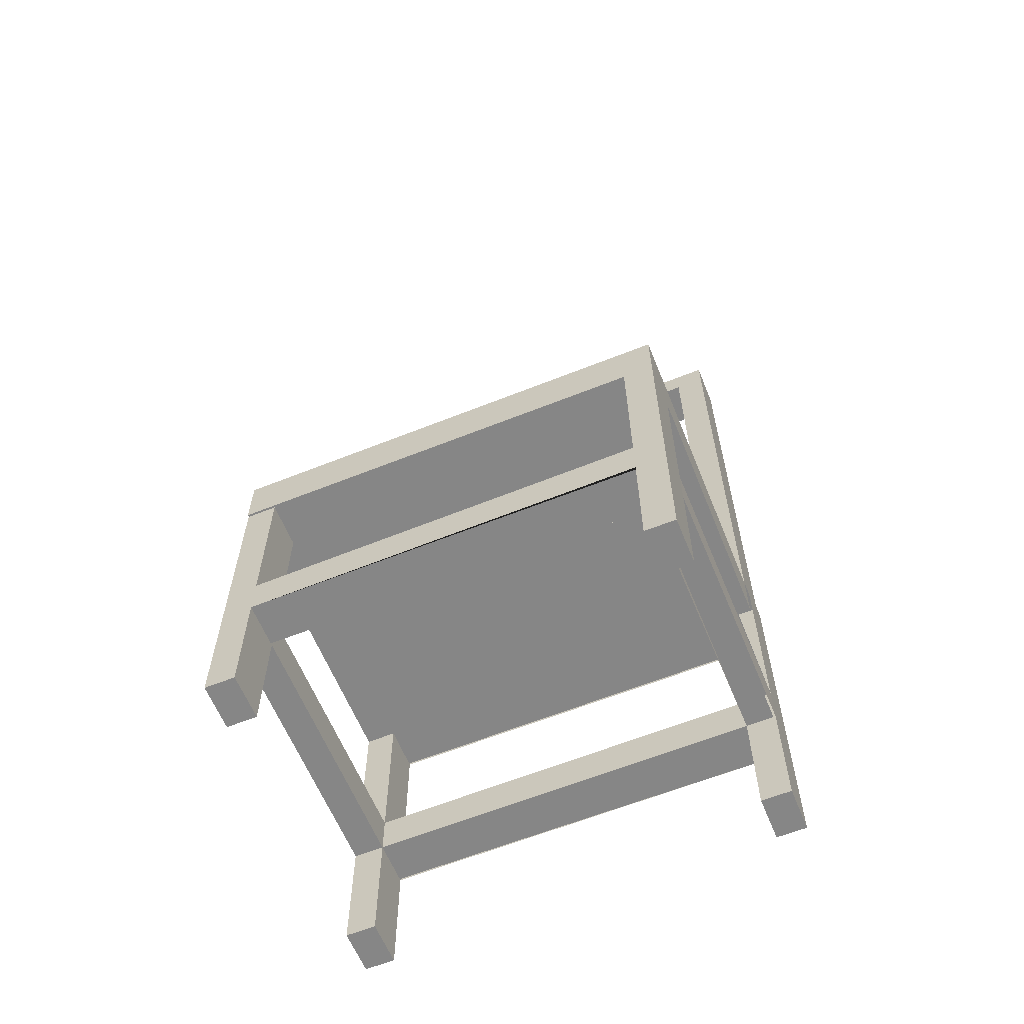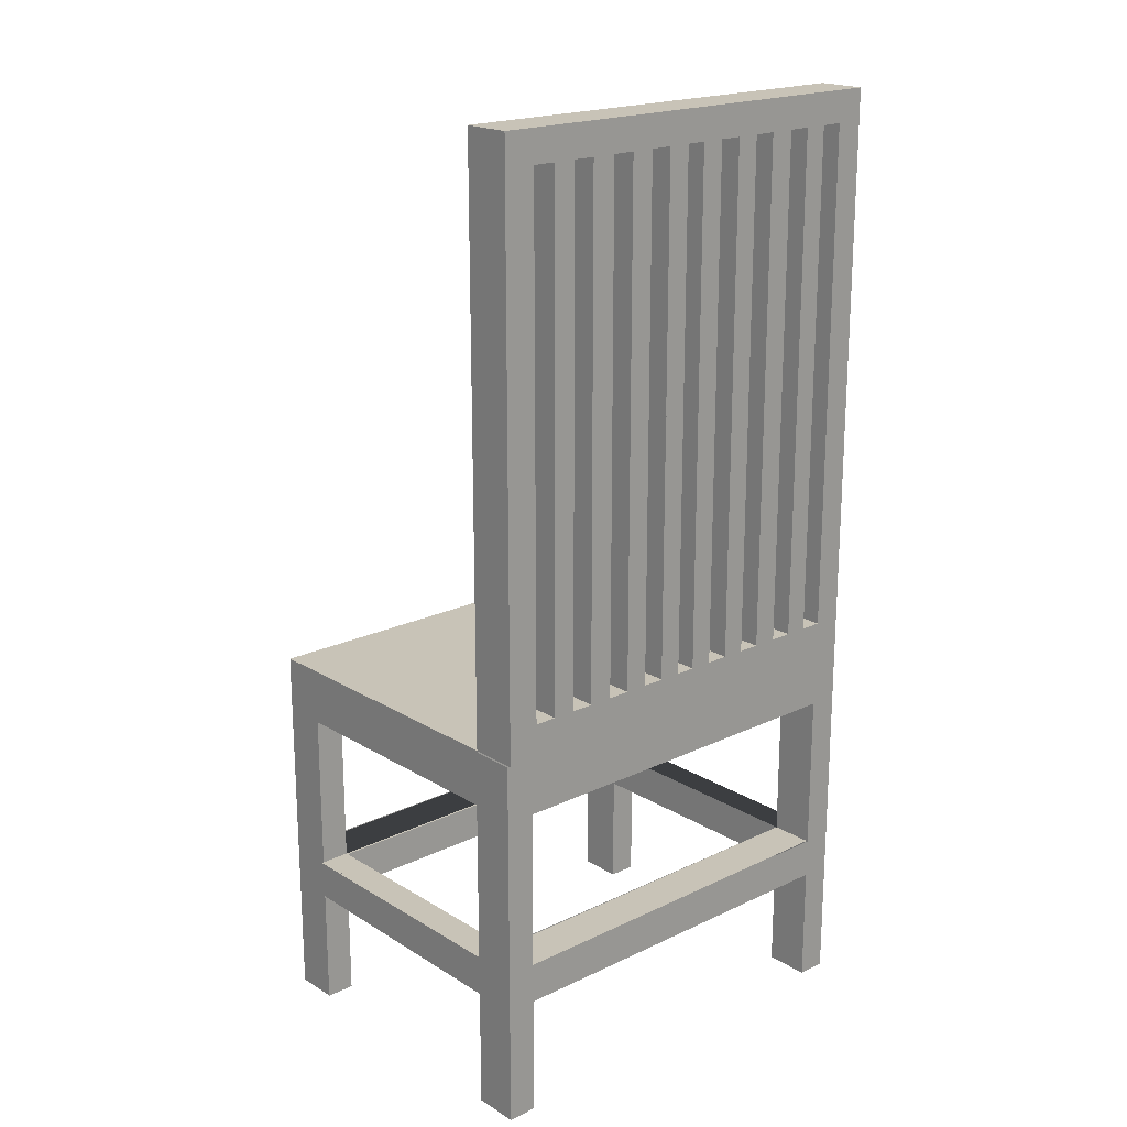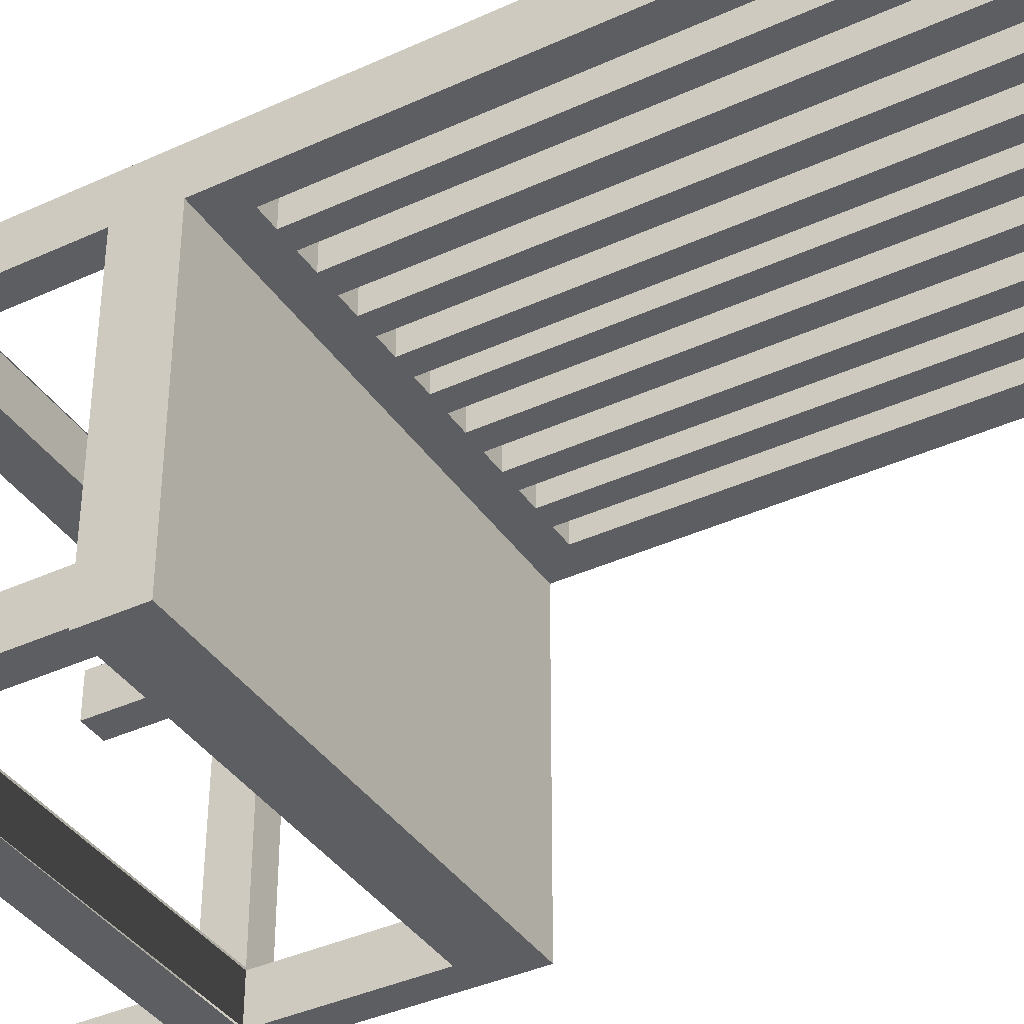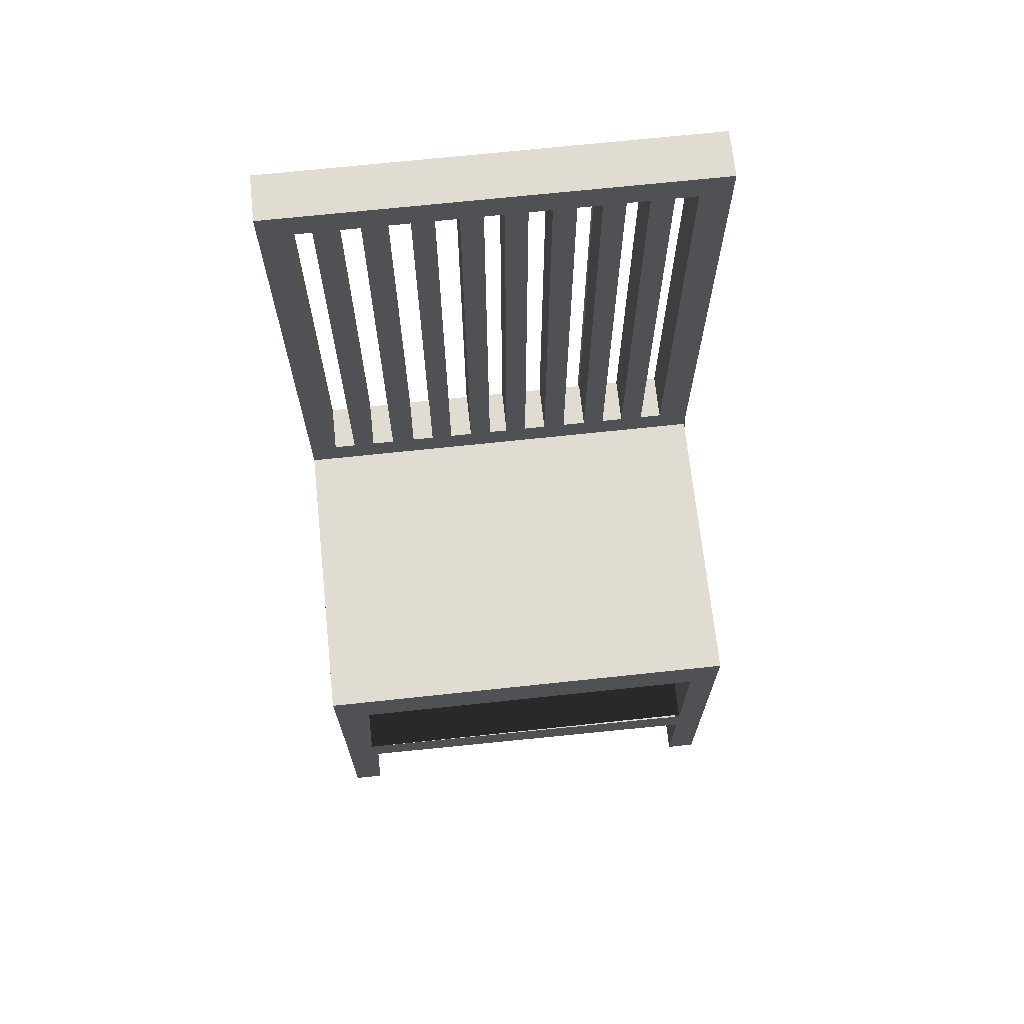
<metadata>
{"format":"obj","ext":"obj","renderer":"f3d","projection":"perspective","resolution":1024,"background":"white","views":[{"elev":-62.0,"azim":-157.9,"up":"+Y"},{"elev":19.6,"azim":-41.7,"up":"+Y"},{"elev":-38.4,"azim":120.2,"up":"+Z"},{"elev":69.3,"azim":173.9,"up":"+Y"}]}
</metadata>
<code>
v -0.1801 -0.423 0.03763
v -0.2067 -0.423 0.07836
v -0.2067 -0.423 0.03763
v -0.1801 -0.423 0.07836
v -0.1801 -0.3144 0.07836
v -0.1801 -0.3144 0.03908
v -0.1801 -0.3144 0.03763
v -0.2067 -0.3144 0.03763
v -0.2067 -0.2782 0.03763
v -0.2067 -0.08258 0.03763
v -0.2067 -0.08258 0.07836
v -0.1801 -0.2782 0.07836
v 0.1697 -0.2782 0.0798
v 0.1697 -0.3144 0.0798
v 0.1964 -0.08258 0.0798
v 0.1697 -0.423 0.0798
v 0.1964 -0.423 0.0798
v 0.1964 -0.423 0.03908
v 0.1697 -0.423 0.03908
v 0.1964 -0.08258 0.07836
v 0.1964 -0.08258 0.03908
v 0.1964 -0.3144 0.03908
v 0.1697 -0.3144 0.03908
v 0.1697 -0.1335 0.03908
v 0.1697 -0.1335 0.07836
v 0.1697 -0.1335 0.0798
v 0.1697 -0.08258 0.0798
v -0.2047 -0.08258 0.0798
v -0.2047 0.4356 0.03657
v -0.2047 -0.08258 0.03657
v -0.2047 0.4356 0.0798
v -0.1761 -0.0526 0.0798
v 0.1708 -0.0526 0.0798
v 0.1964 0.4356 0.0798
v 0.1697 -0.1335 0.03657
v -0.1801 -0.1335 0.07836
v -0.1801 -0.1335 0.03763
v -0.1801 -0.1335 0.03657
v -0.178 -0.1335 -0.1962
v -0.2047 -0.1335 0.03657
v -0.2047 -0.1335 -0.1962
v -0.2047 -0.08258 -0.1962
v 0.1697 -0.08258 0.03657
v -0.1761 -0.0526 0.03657
v -0.1761 0.4076 0.03657
v -0.1558 0.4076 0.03657
v -0.1349 0.4076 0.03657
v -0.1149 0.4076 0.03657
v -0.1146 0.4076 0.03657
v -0.0946 0.4076 0.03657
v -0.09307 0.4076 0.03657
v -0.07273 0.4076 0.03657
v -0.05207 0.4076 0.03657
v -0.05186 0.4076 0.03657
v -0.0319 0.4076 0.03657
v -0.03152 0.4076 0.03657
v -0.01156 0.4076 0.03657
v 0.00622 0.4076 0.03657
v 0.02656 0.4076 0.03657
v 0.02688 0.4076 0.03657
v 0.04722 0.4076 0.03657
v 0.04743 0.4076 0.03657
v 0.06739 0.4076 0.03657
v 0.06777 0.4076 0.03657
v 0.08773 0.4076 0.03657
v 0.1096 0.4076 0.03657
v 0.1099 0.4076 0.03657
v 0.1303 0.4076 0.03657
v 0.1305 0.4076 0.03657
v 0.1504 0.4076 0.03657
v 0.1508 0.4076 0.03657
v 0.1708 0.4076 0.03657
v 0.1964 0.4356 0.03657
v 0.1708 -0.0526 0.03657
v 0.1964 -0.08258 0.03657
v -0.1558 -0.0526 0.03657
v -0.1558 -0.0526 0.0798
v -0.1761 0.4076 0.0798
v -0.1558 0.4076 0.0798
v -0.1349 -0.0526 0.03657
v -0.1349 0.4076 0.0798
v -0.1349 -0.0526 0.0798
v -0.1149 0.4076 0.0798
v -0.1146 0.4076 0.0798
v -0.0946 0.4076 0.0798
v -0.09307 0.4076 0.0798
v -0.07273 0.4076 0.0798
v -0.05207 0.4076 0.0798
v -0.05186 0.4076 0.0798
v -0.0319 0.4076 0.0798
v -0.03152 0.4076 0.0798
v -0.01156 0.4076 0.0798
v 0.00622 0.4076 0.0798
v 0.02656 0.4076 0.0798
v 0.02688 0.4076 0.0798
v 0.04722 0.4076 0.0798
v 0.04743 0.4076 0.0798
v 0.06739 0.4076 0.0798
v 0.06777 0.4076 0.0798
v 0.08773 0.4076 0.0798
v 0.1096 0.4076 0.0798
v 0.1099 0.4076 0.0798
v 0.1303 0.4076 0.0798
v 0.1305 0.4076 0.0798
v 0.1504 0.4076 0.0798
v 0.1508 0.4076 0.0798
v 0.1708 0.4076 0.0798
v 0.1508 -0.0526 0.03657
v 0.1508 -0.0526 0.0798
v 0.1504 -0.0526 0.03657
v 0.1504 -0.0526 0.0798
v 0.1305 -0.0526 0.03657
v 0.1303 -0.0526 0.03657
v 0.1099 -0.0526 0.03657
v 0.1096 -0.0526 0.03657
v 0.08773 -0.0526 0.03657
v 0.06777 -0.0526 0.03657
v 0.06739 -0.0526 0.03657
v 0.04743 -0.0526 0.03657
v 0.04722 -0.0526 0.03657
v 0.02688 -0.0526 0.03657
v 0.02656 -0.0526 0.03657
v 0.00622 -0.0526 0.03657
v -0.01156 -0.0526 0.03657
v -0.03152 -0.0526 0.03657
v -0.0319 -0.0526 0.03657
v -0.05186 -0.0526 0.03657
v -0.05207 -0.0526 0.03657
v -0.07273 -0.0526 0.03657
v -0.09307 -0.0526 0.03657
v -0.0946 -0.0526 0.03657
v -0.1146 -0.0526 0.03657
v -0.1149 -0.0526 0.03657
v -0.1149 -0.0526 0.0798
v -0.1146 -0.0526 0.0798
v -0.0946 -0.0526 0.0798
v -0.09307 -0.0526 0.0798
v -0.07273 -0.0526 0.0798
v -0.05207 -0.0526 0.0798
v -0.05186 -0.0526 0.0798
v -0.0319 -0.0526 0.0798
v -0.03152 -0.0526 0.0798
v -0.01156 -0.0526 0.0798
v 0.00622 -0.0526 0.0798
v 0.02656 -0.0526 0.0798
v 0.02688 -0.0526 0.0798
v 0.04722 -0.0526 0.0798
v 0.04743 -0.0526 0.0798
v 0.06739 -0.0526 0.0798
v 0.06777 -0.0526 0.0798
v 0.08773 -0.0526 0.0798
v 0.1096 -0.0526 0.0798
v 0.1099 -0.0526 0.0798
v 0.1303 -0.0526 0.0798
v 0.1305 -0.0526 0.0798
v 0.1964 -0.1335 0.03908
v 0.1964 -0.1335 -0.2369
v -0.178 -0.1335 -0.2369
v -0.178 -0.3144 -0.1962
v -0.178 -0.2782 -0.1962
v -0.2047 -0.2782 -0.1962
v -0.2047 -0.08258 -0.2369
v -0.178 -0.08258 -0.2369
v -0.178 -0.2782 -0.2369
v -0.178 -0.3144 -0.2369
v -0.178 -0.423 -0.2369
v -0.2047 -0.423 -0.2369
v -0.2047 -0.423 -0.1962
v -0.178 -0.423 -0.1962
v 0.1697 -0.3144 -0.235
v 0.1697 -0.2782 -0.235
v 0.1964 -0.1335 -0.235
v 0.1964 -0.423 -0.235
v 0.1697 -0.423 -0.235
v 0.1697 -0.423 -0.1943
v 0.1964 -0.423 -0.1943
v 0.1964 -0.3506 -0.1943
v 0.1964 -0.3144 -0.1943
v 0.1964 -0.2782 -0.1943
v 0.1964 -0.08258 -0.235
v 0.1964 -0.08258 -0.1943
v 0.1964 -0.1335 -0.1943
v 0.1697 -0.2782 -0.1943
v 0.1964 -0.2782 0.03908
v 0.1697 -0.2782 0.03908
v 0.1964 -0.2782 -0.235
v 0.1697 -0.2782 -0.1962
v 0.1697 -0.1335 -0.235
v 0.1697 -0.1335 -0.1943
v -0.178 -0.2782 -0.235
v 0.1697 -0.3144 -0.1962
v -0.1801 -0.2782 0.03763
v 0.1697 -0.3144 0.07836
v -0.1801 -0.3144 -0.1962
v -0.2047 -0.3144 -0.1962
v -0.2047 -0.3144 0.07836
v -0.1801 -0.08258 0.07836
v -0.178 -0.3144 -0.235
v 0.1697 -0.3144 -0.1943
v 0.1964 -0.3144 -0.235
v -0.2067 -0.1335 0.03763
v 0.1964 -0.2782 -0.1943
v 0.1964 -0.08258 -0.2369
v -0.2047 -0.1335 0.0798
v -0.1351 -0.0526 0.0798
v -0.1351 0.4076 0.0798
v 0.08926 0.4076 0.0798
v 0.08926 -0.0526 0.0798
v -0.07241 0.4076 0.0798
v -0.07241 -0.0526 0.0798
v -0.178 -0.2782 -0.1943
v -0.2067 -0.2782 -0.1962
v -0.178 -0.2782 0.03763
v -0.1555 0.4076 0.0798
v -0.1555 -0.0526 0.0798
v 0.1697 -0.2782 0.07836
v -0.1801 -0.2782 0.03908
v 0.1697 -0.08258 -0.235
v -0.2067 -0.08258 -0.2369
g mesh1_mesh1-geometry
f 1 2 3
f 2 1 4
f 1 5 4
f 5 1 6
f 6 1 7
f 1 8 7
f 8 1 3
f 3 9 8
f 9 3 2
f 2 10 9
f 10 2 11
f 2 5 11
f 5 2 4
f 11 5 12
f 5 13 12
f 13 5 14
f 14 15 13
f 16 15 14
f 15 16 17
f 16 18 17
f 18 16 19
f 18 16 19
f 16 18 17
f 18 15 17
f 15 18 20
f 20 18 21
f 21 18 22
f 18 23 22
f 19 23 18
f 23 19 24
f 19 25 24
f 19 26 25
f 19 13 26
f 19 14 13
f 14 19 16
f 13 15 26
f 26 15 27
f 28 29 30
f 29 28 31
f 28 32 31
f 32 28 33
f 27 33 28
f 27 34 33
f 34 27 15
f 25 35 24
f 36 35 25
f 37 35 36
f 35 37 38
f 38 39 35
f 40 39 38
f 39 40 41
f 40 42 41
f 42 40 30
f 30 38 40
f 38 30 35
f 35 30 43
f 43 30 44
f 44 30 29
f 44 29 45
f 45 29 46
f 46 29 47
f 47 29 48
f 48 29 49
f 49 29 50
f 50 29 51
f 51 29 52
f 52 29 53
f 53 29 54
f 54 29 55
f 55 29 56
f 56 29 57
f 57 29 58
f 58 29 59
f 59 29 60
f 60 29 61
f 61 29 62
f 62 29 63
f 63 29 64
f 64 29 65
f 65 29 66
f 66 29 67
f 67 29 68
f 68 29 69
f 69 29 70
f 70 29 71
f 71 29 72
f 73 72 29
f 73 74 72
f 75 74 73
f 74 75 44
f 43 44 75
f 74 44 76
f 44 77 76
f 77 44 32
f 44 78 32
f 78 44 45
f 46 78 45
f 78 46 79
f 46 77 79
f 77 46 76
f 46 80 76
f 80 46 47
f 81 80 47
f 80 81 82
f 81 77 82
f 77 81 79
f 81 34 79
f 83 34 81
f 84 34 83
f 85 34 84
f 86 34 85
f 87 34 86
f 88 34 87
f 89 34 88
f 90 34 89
f 91 34 90
f 92 34 91
f 93 34 92
f 94 34 93
f 95 34 94
f 96 34 95
f 97 34 96
f 98 34 97
f 99 34 98
f 100 34 99
f 101 34 100
f 102 34 101
f 103 34 102
f 104 34 103
f 105 34 104
f 106 34 105
f 107 34 106
f 33 34 107
f 72 33 107
f 33 72 74
f 108 33 74
f 33 108 109
f 110 105 111
f 105 110 70
f 110 69 70
f 69 110 112
f 74 112 110
f 74 113 112
f 74 114 113
f 74 115 114
f 74 116 115
f 74 117 116
f 74 118 117
f 74 119 118
f 74 120 119
f 74 121 120
f 74 122 121
f 74 123 122
f 74 124 123
f 74 125 124
f 74 126 125
f 74 127 126
f 74 128 127
f 74 129 128
f 74 130 129
f 74 131 130
f 74 132 131
f 74 133 132
f 74 80 133
f 74 76 80
f 80 134 133
f 134 80 82
f 32 134 82
f 32 135 134
f 32 136 135
f 32 137 136
f 32 138 137
f 32 139 138
f 32 140 139
f 32 141 140
f 32 142 141
f 32 143 142
f 32 144 143
f 32 145 144
f 32 146 145
f 32 147 146
f 32 148 147
f 32 149 148
f 32 150 149
f 32 151 150
f 32 152 151
f 32 153 152
f 32 154 153
f 32 155 154
f 32 111 155
f 32 109 111
f 32 33 109
f 72 106 71
f 106 72 107
f 105 155 111
f 155 105 104
f 102 68 103
f 68 102 67
f 101 115 66
f 115 101 152
f 154 114 153
f 114 154 113
f 155 69 112
f 69 155 104
f 101 151 152
f 151 101 100
f 65 151 100
f 151 65 116
f 65 115 116
f 115 65 66
f 117 151 116
f 151 117 150
f 118 98 149
f 98 118 63
f 118 62 63
f 62 118 119
f 148 62 119
f 62 148 97
f 95 61 96
f 61 95 60
f 94 122 59
f 122 94 145
f 147 121 146
f 121 147 120
f 94 144 145
f 144 94 93
f 58 144 93
f 144 58 123
f 58 122 123
f 122 58 59
f 124 144 123
f 144 124 143
f 124 92 143
f 92 124 57
f 124 56 57
f 56 124 125
f 142 56 125
f 56 142 91
f 89 55 90
f 55 89 54
f 88 128 53
f 128 88 139
f 141 127 140
f 127 141 126
f 88 138 139
f 138 88 87
f 52 138 87
f 138 52 129
f 52 128 129
f 128 52 53
f 130 138 129
f 138 130 137
f 131 85 136
f 85 131 50
f 131 49 50
f 49 131 132
f 135 49 132
f 49 135 84
f 81 48 83
f 48 81 47
f 135 85 84
f 85 135 136
f 52 86 51
f 86 52 87
f 142 92 91
f 92 142 143
f 58 92 57
f 92 58 93
f 148 98 97
f 98 148 149
f 65 99 64
f 99 65 100
f 32 82 77
f 74 110 108
f 79 34 78
f 31 78 34
f 31 32 78
f 34 29 31
f 29 34 73
f 34 21 73
f 21 34 15
f 156 75 21
f 75 156 157
f 24 157 156
f 35 157 24
f 39 157 35
f 157 39 158
f 39 159 158
f 159 39 160
f 39 161 160
f 161 39 41
f 41 162 161
f 162 41 42
f 158 162 163
f 164 162 158
f 165 162 164
f 166 162 165
f 162 166 167
f 166 168 167
f 168 166 169
f 166 159 169
f 158 159 166
f 158 166 165
f 158 165 164
f 164 170 165
f 170 164 171
f 172 170 171
f 173 170 172
f 170 173 174
f 173 175 174
f 175 173 176
f 173 177 176
f 177 173 178
f 178 173 179
f 180 179 173
f 181 179 180
f 179 181 182
f 183 179 182
f 183 178 179
f 183 177 178
f 175 177 183
f 177 175 176
f 184 178 179
f 178 184 22
f 23 24 185
f 185 24 184
f 184 24 156
f 21 184 156
f 21 22 184
f 185 186 184
f 185 171 186
f 183 171 185
f 171 183 187
f 183 188 187
f 188 183 189
f 183 182 189
f 187 188 171
f 172 171 188
f 187 190 171
f 190 187 160
f 191 183 187
f 23 183 191
f 183 23 185
f 23 192 185
f 192 23 7
f 23 5 6
f 5 23 193
f 5 7 6
f 5 194 7
f 5 195 194
f 195 5 196
f 37 6 7
f 37 12 6
f 12 37 36
f 11 12 36
f 11 36 197
f 6 12 5
f 37 7 192
f 7 8 192
f 192 8 9
f 161 8 9
f 8 161 195
f 195 160 161
f 195 159 160
f 168 159 195
f 159 168 169
f 195 162 168
f 161 162 195
f 168 162 167
f 192 159 160
f 159 192 7
f 159 187 160
f 187 159 191
f 159 170 191
f 170 159 198
f 174 191 170
f 175 191 174
f 191 175 199
f 200 191 170
f 191 200 23
f 23 200 22
f 161 192 160
f 192 161 9
f 201 192 9
f 192 201 37
f 9 10 201
f 184 186 202
f 180 173 172
f 203 158 163
f 158 203 157
f 75 157 203
f 73 21 75
f 27 204 26
f 204 27 28
g mesh1_mesh1-geometry
f 27 75 15
f 75 27 43
f 26 43 27
f 43 26 25
f 43 25 24
f 81 205 82
f 205 81 206
f 110 109 108
f 109 110 111
f 106 111 109
f 111 106 105
f 105 71 106
f 71 105 70
f 104 154 155
f 154 104 103
f 103 69 104
f 69 103 68
f 101 67 102
f 67 101 66
f 152 102 101
f 102 152 153
f 153 115 152
f 115 153 114
f 155 113 154
f 113 155 112
f 151 207 100
f 207 151 208
f 118 150 117
f 150 118 149
f 97 147 148
f 147 97 96
f 96 62 97
f 62 96 61
f 94 60 95
f 60 94 59
f 145 95 94
f 95 145 146
f 146 122 145
f 122 146 121
f 148 120 147
f 120 148 119
f 91 141 142
f 141 91 90
f 90 56 91
f 56 90 55
f 88 54 89
f 54 88 53
f 139 89 88
f 89 139 140
f 140 128 139
f 128 140 127
f 142 126 141
f 126 142 125
f 138 209 87
f 209 138 210
f 131 137 130
f 137 131 136
f 84 134 135
f 134 84 83
f 84 134 135
f 134 84 83
f 83 49 84
f 49 83 48
f 135 133 134
f 133 135 132
f 136 86 85
f 86 136 137
f 86 136 137
f 136 86 85
f 85 51 86
f 51 85 50
f 149 99 98
f 99 149 150
f 99 149 150
f 149 99 98
f 98 64 99
f 64 98 63
f 15 75 21
f 23 184 22
f 184 23 185
f 211 187 160
f 187 211 183
f 23 6 7
f 191 171 170
f 171 191 187
f 161 212 9
f 213 160 192
f 160 213 211
f 43 24 35
f 77 214 79
f 214 77 215
g mesh1_mesh1-geometry
f 15 27 203
f 203 27 15
f 203 27 163
f 163 27 203
f 163 27 30
f 30 27 163
f 28 30 27
f 27 30 28
f 75 21 203
f 203 21 75
f 21 20 203
f 203 20 21
f 20 15 203
f 203 15 20
f 42 162 30
f 30 162 42
f 163 30 162
f 162 30 163
g mesh2_mesh2-geometry
f 216 217 12
f 217 216 185
g mesh3_mesh3-geometry
l 180 218
g mesh4_mesh4-geometry
l 99 150
g mesh5_mesh5-geometry
l 137 86
g mesh6_mesh6-geometry
l 134 83
g mesh7_mesh7-geometry
l 219 10
l 162 219
g mesh8_mesh8-geometry
l 197 20
g mesh9_mesh9-geometry
l 27 43
g mesh10_mesh10-geometry
l 204 40
g mesh11_mesh11-geometry
l 105 70
g mesh12_mesh12-geometry
l 106 71
g mesh13_mesh13-geometry
l 109 108
g mesh14_mesh14-geometry
l 155 112
g mesh15_mesh15-geometry
l 154 113
g mesh16_mesh16-geometry
l 103 68
g mesh17_mesh17-geometry
l 101 66
g mesh18_mesh18-geometry
l 153 114
g mesh19_mesh19-geometry
l 98 63
g mesh20_mesh20-geometry
l 94 59
g mesh21_mesh21-geometry
l 95 60
g mesh22_mesh22-geometry
l 146 121
g mesh23_mesh23-geometry
l 148 119
g mesh24_mesh24-geometry
l 96 61
g mesh25_mesh25-geometry
l 88 53
g mesh26_mesh26-geometry
l 89 54
g mesh27_mesh27-geometry
l 140 127
g mesh28_mesh28-geometry
l 142 125
g mesh29_mesh29-geometry
l 90 55
g mesh30_mesh30-geometry
l 85 50
g mesh31_mesh31-geometry
l 135 132
g mesh32_mesh32-geometry
l 202 177
l 202 178
g mesh33_mesh33-geometry
l 160 211

</code>
